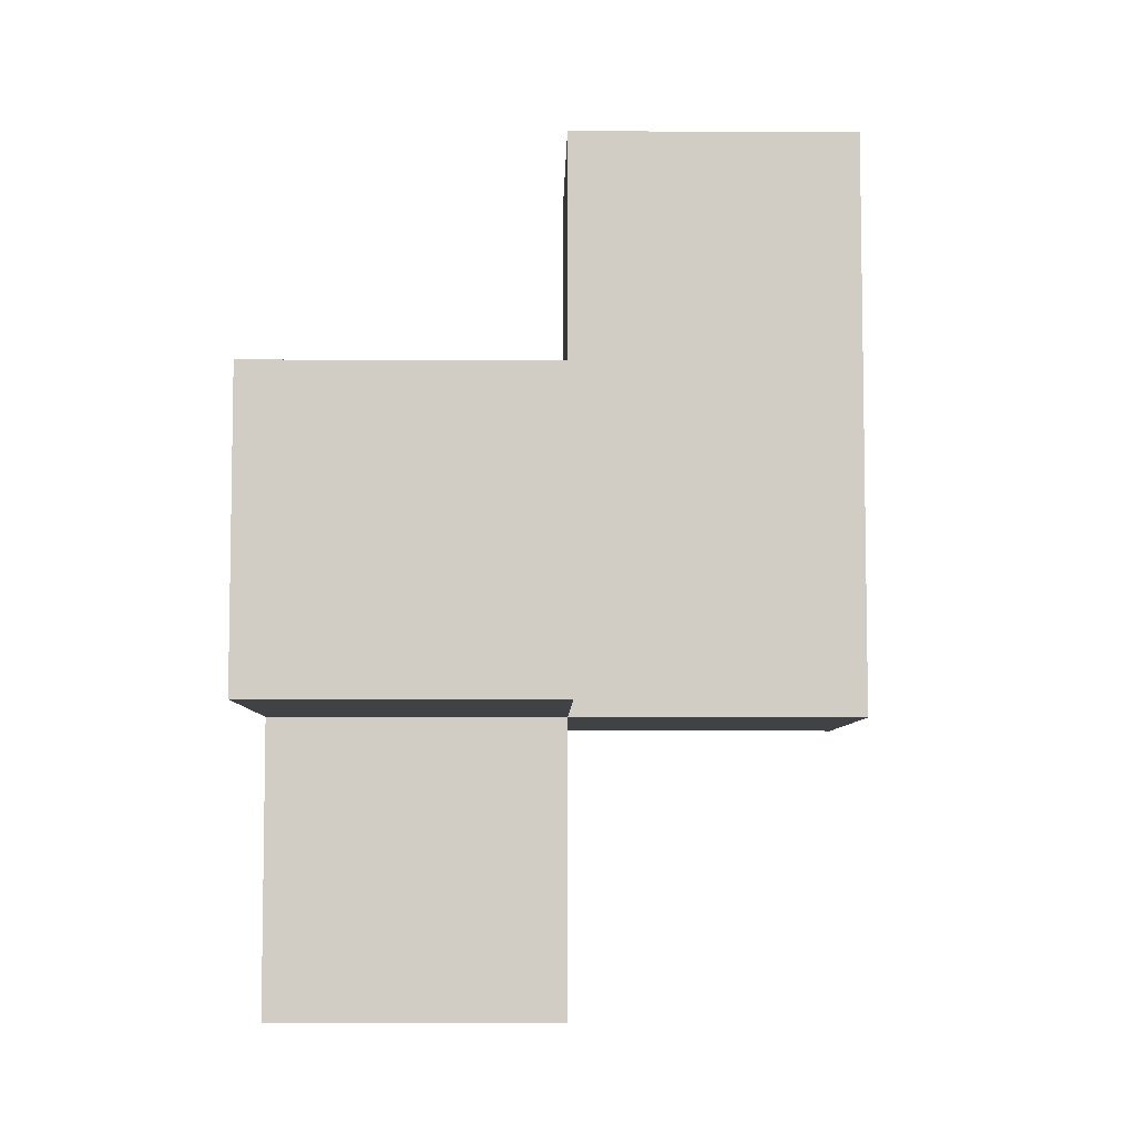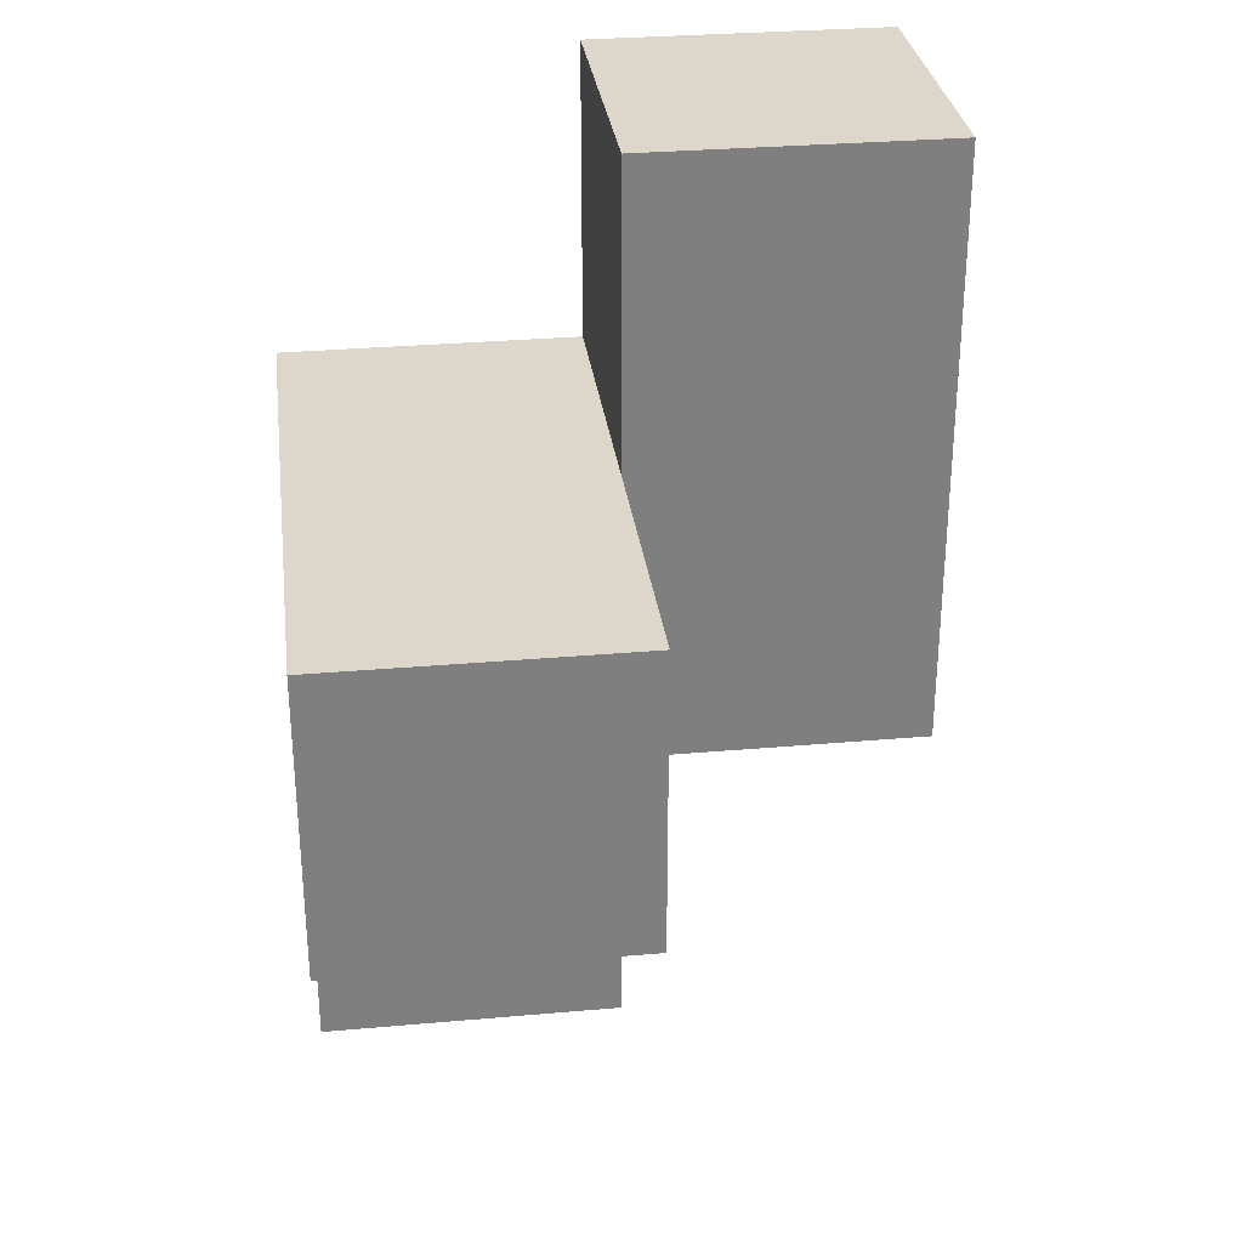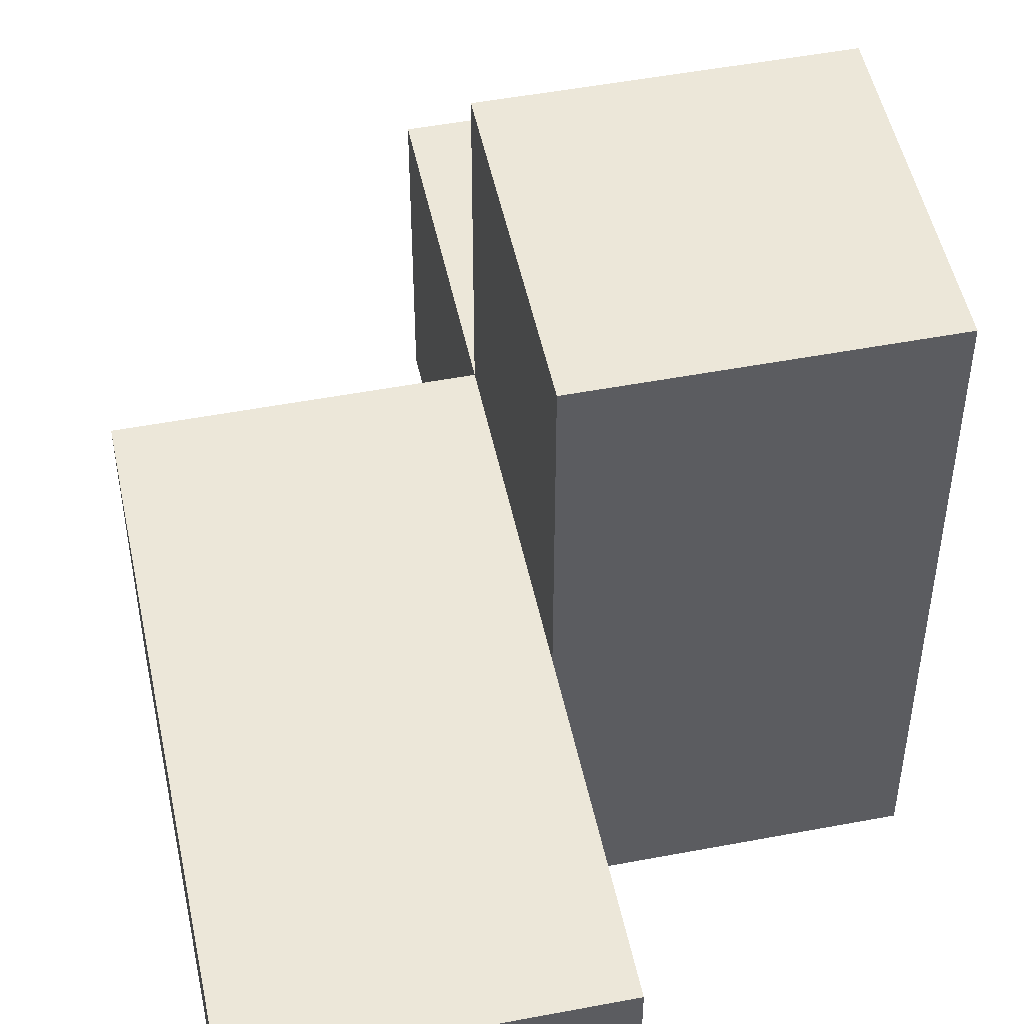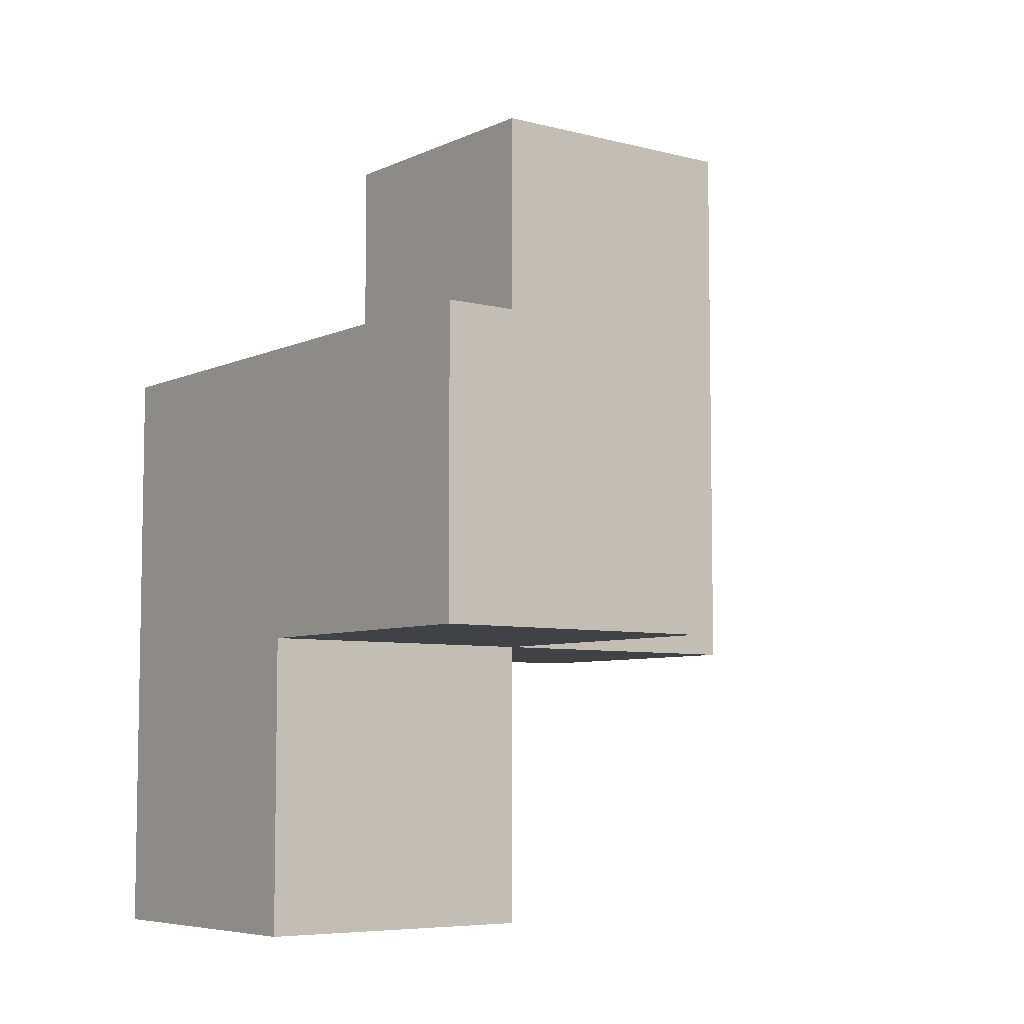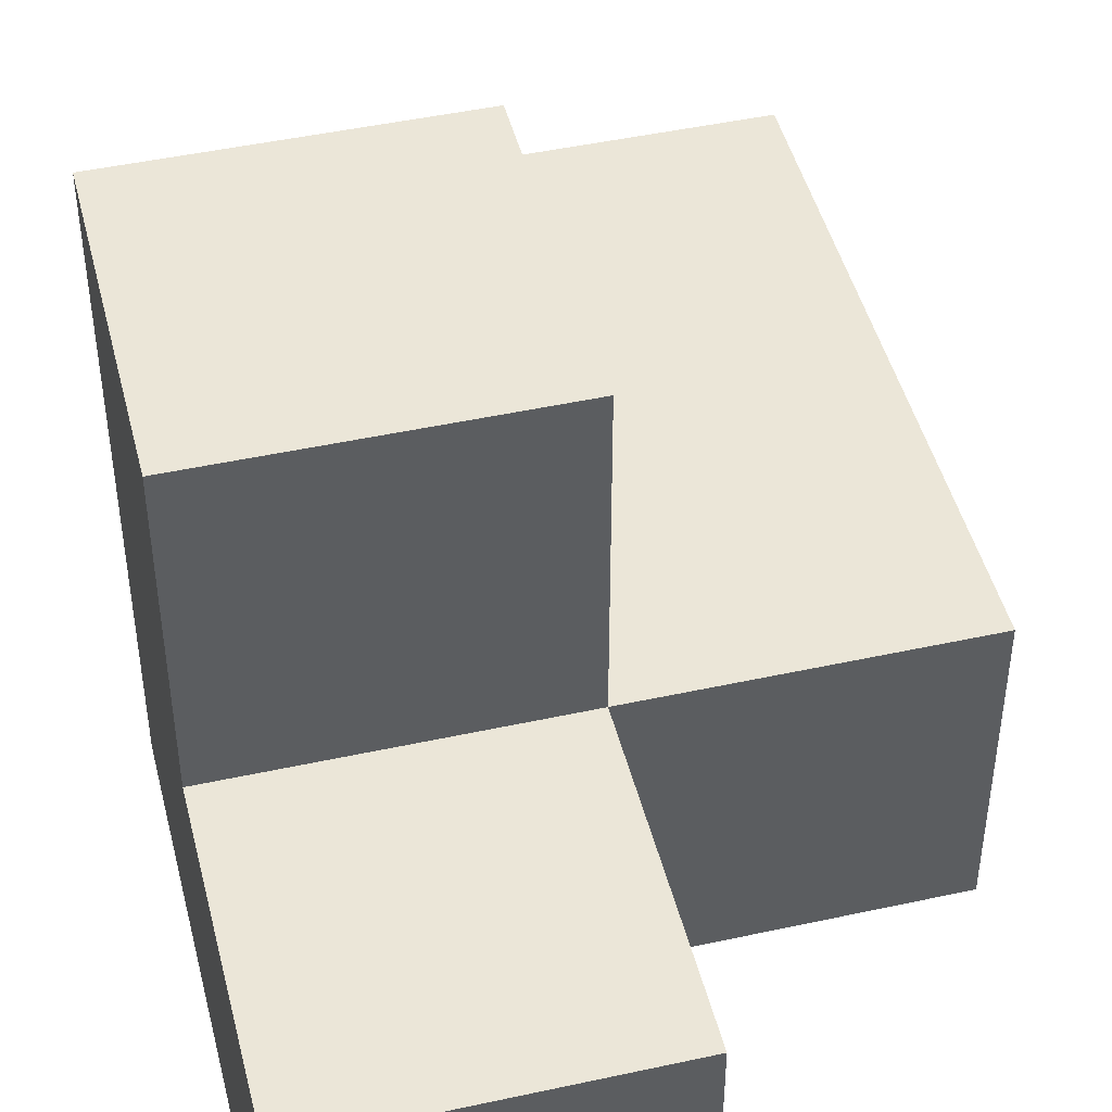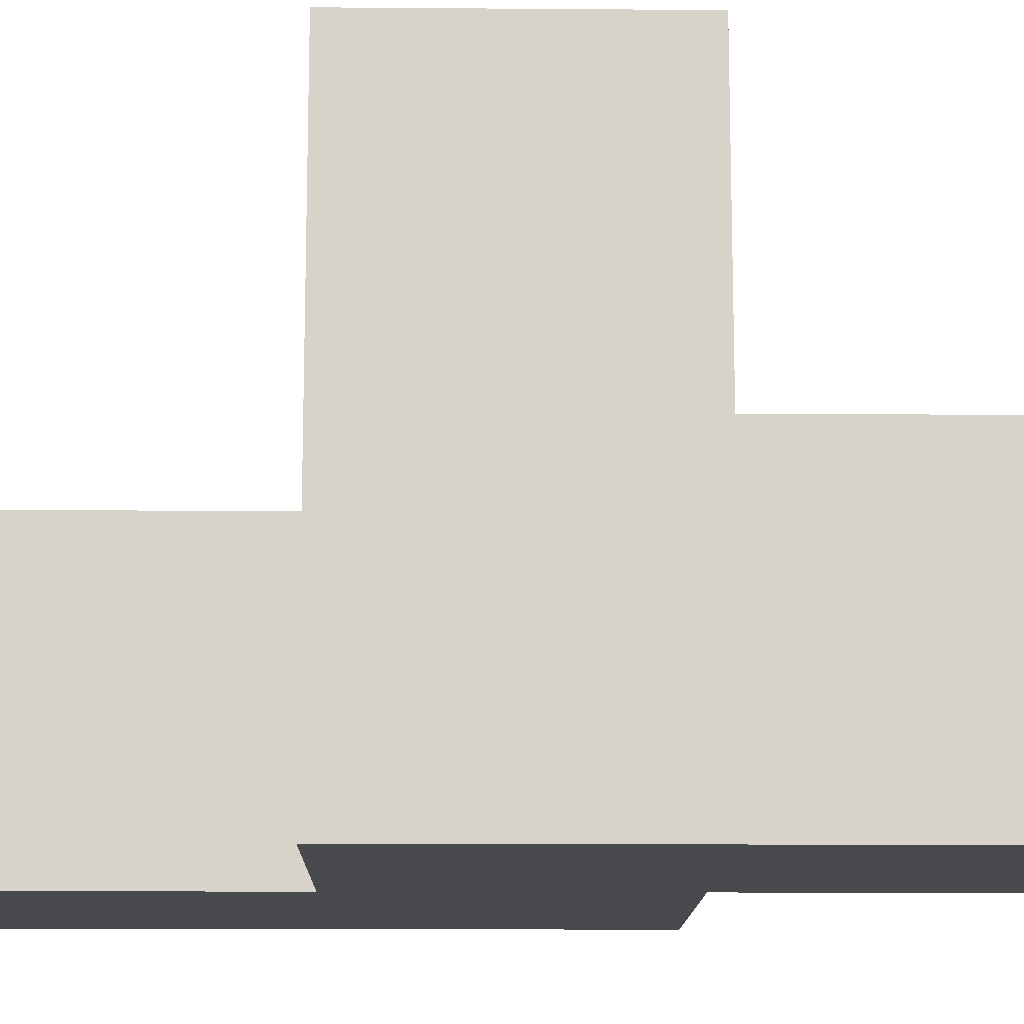
<metadata>
{"format":"obj","ext":"obj","renderer":"f3d","projection":"perspective","resolution":1024,"background":"white","views":[{"elev":-6.5,"azim":-1.0,"up":"+Y"},{"elev":30.6,"azim":-7.3,"up":"+Y"},{"elev":50.2,"azim":168.2,"up":"+Z"},{"elev":-6.5,"azim":-37.2,"up":"+Y"},{"elev":46.4,"azim":-14.0,"up":"+Z"},{"elev":-13.3,"azim":-91.0,"up":"+Z"}]}
</metadata>
<code>
v 2.009 2.005 1.988
v 2.009 1.015 0.0075
v 3.989 3.985 0.9975
v 3.989 2.005 0.9975
v 2.999 2.005 0.9975
v 2.999 3.985 0.9975
v 2.999 2.995 1.988
v 2.009 2.995 0.0075
v 3.989 2.005 0.0075
v 2.009 2.005 0.9975
v 3.989 3.985 0.0075
v 2.999 1.015 0.9975
v 2.999 2.005 0.0075
v 2.999 2.995 0.9975
v 2.999 3.985 0.0075
v 3.989 2.995 0.9975
v 2.009 2.995 1.988
v 2.009 2.005 0.0075
v 2.009 1.015 0.9975
v 2.999 2.005 1.988
v 2.999 1.015 0.0075
v 2.999 2.995 0.0075
v 3.989 2.995 0.0075
v 2.009 2.995 0.9975
f 13 18 22
f 8 22 18
f 22 8 14
f 24 14 8
f 8 18 24
f 10 24 18
f 21 2 13
f 18 13 2
f 19 12 10
f 5 10 12
f 2 21 19
f 12 19 21
f 18 2 10
f 19 10 2
f 21 13 12
f 5 12 13
f 9 13 23
f 22 23 13
f 5 4 14
f 16 14 4
f 13 9 5
f 4 5 9
f 9 23 4
f 16 4 23
f 1 20 17
f 7 17 20
f 10 5 1
f 20 1 5
f 14 24 7
f 17 7 24
f 24 10 17
f 1 17 10
f 5 14 20
f 7 20 14
f 23 22 11
f 15 11 22
f 14 16 6
f 3 6 16
f 11 15 3
f 6 3 15
f 15 22 6
f 14 6 22
f 23 11 16
f 3 16 11

</code>
